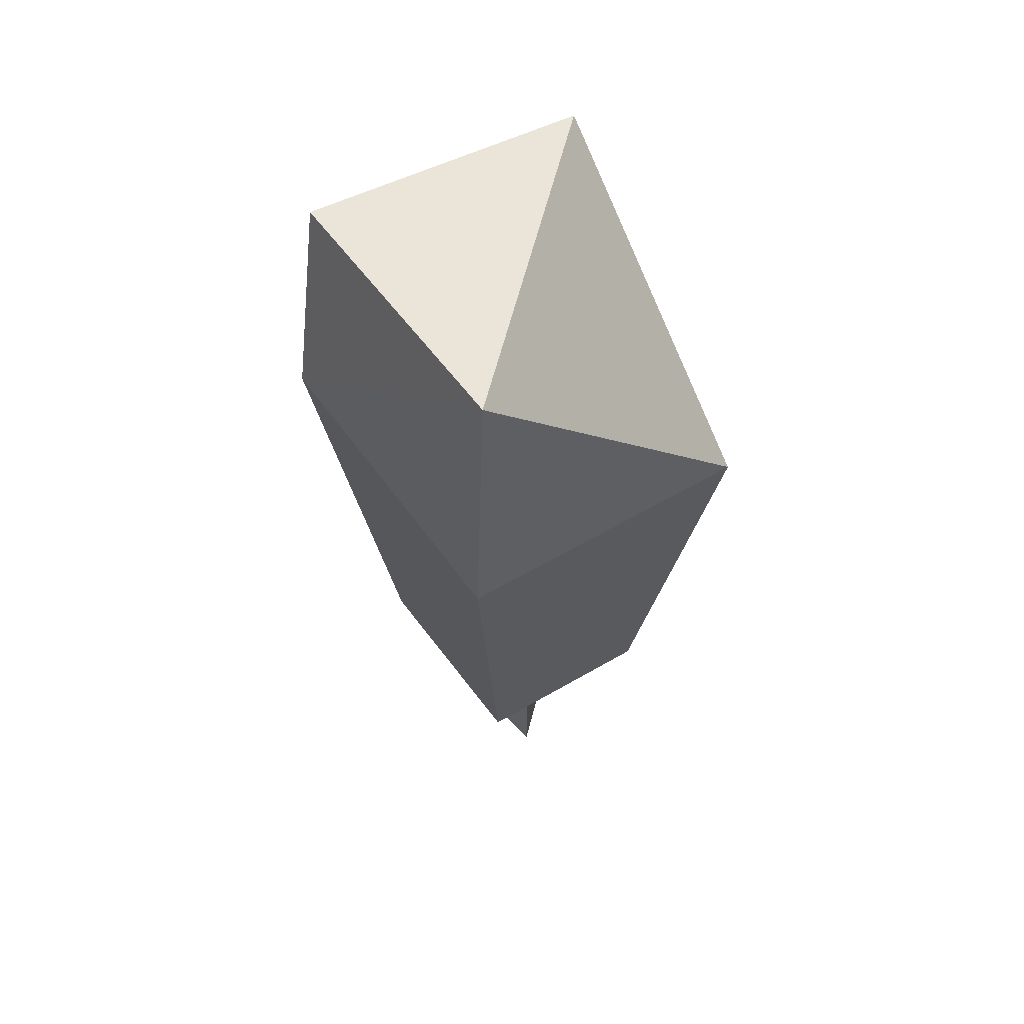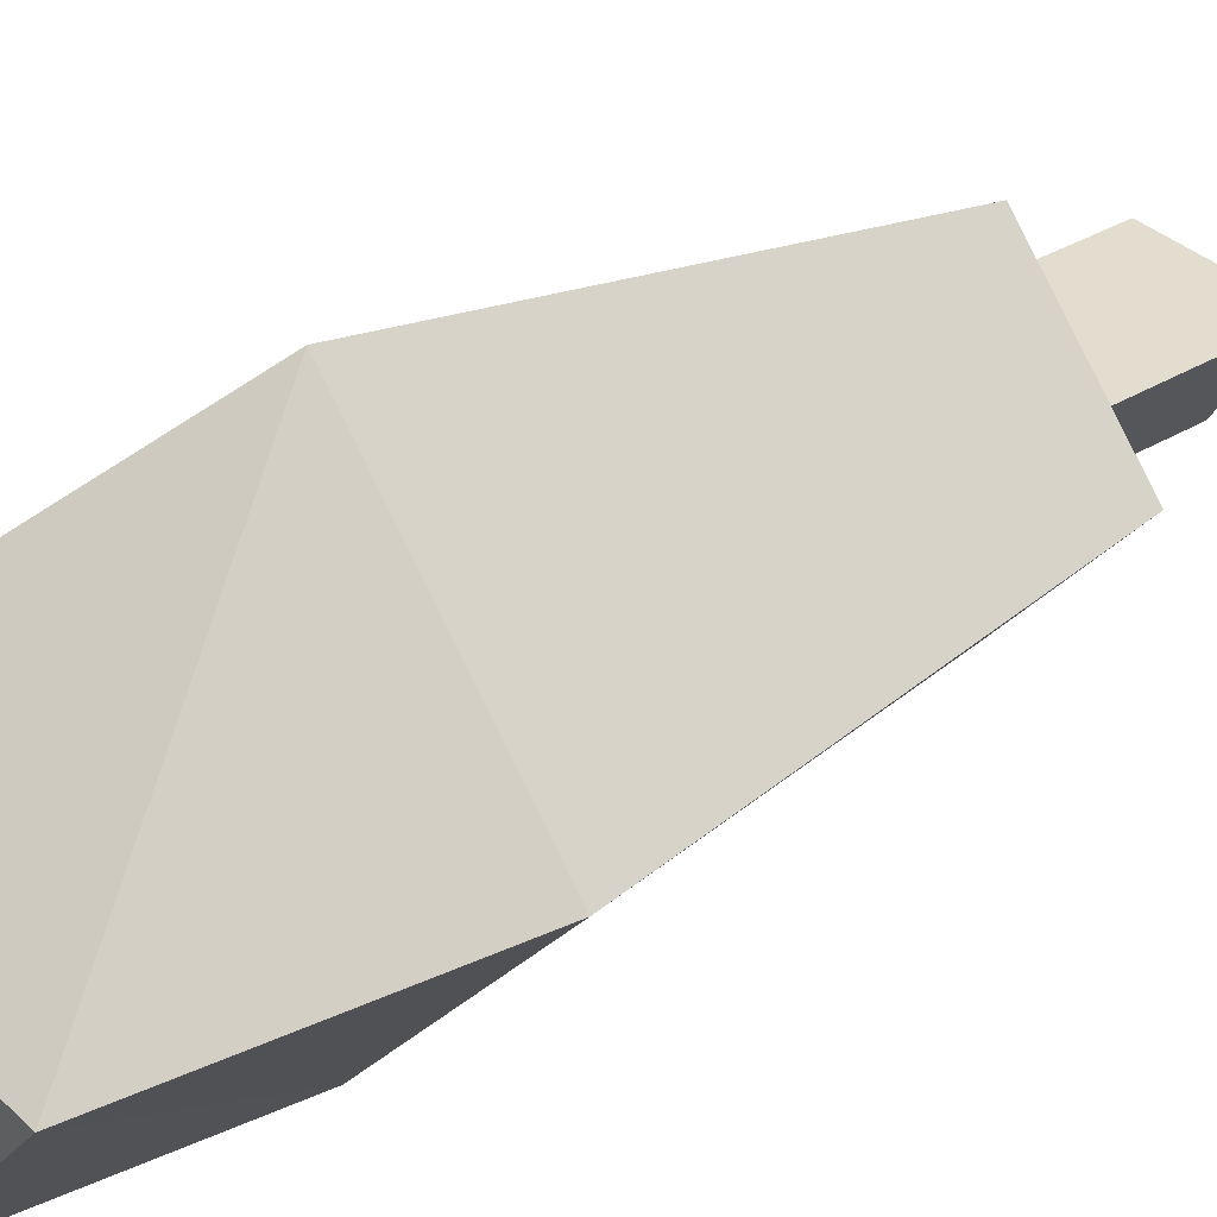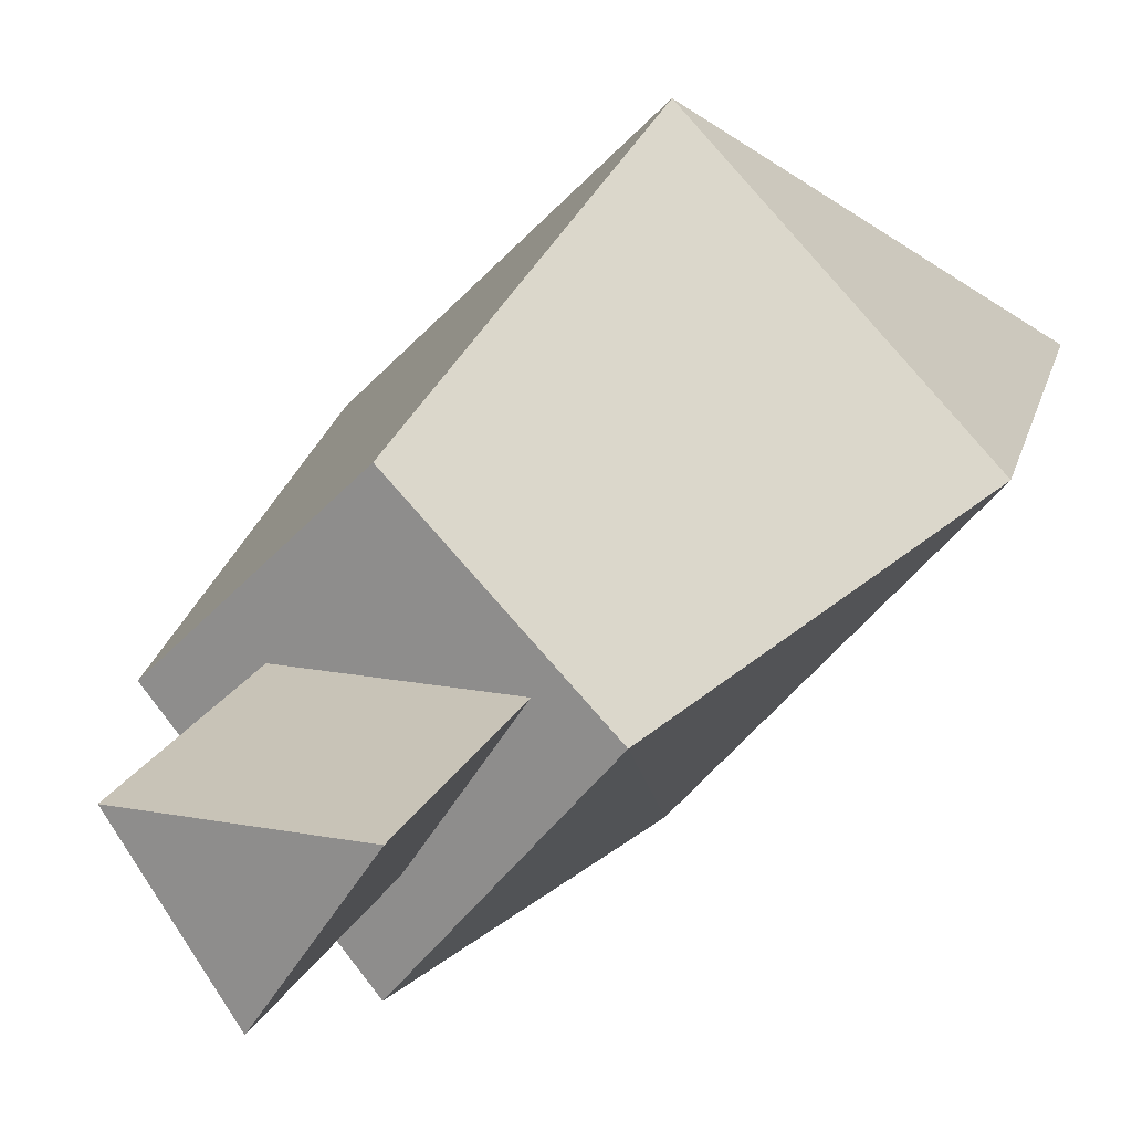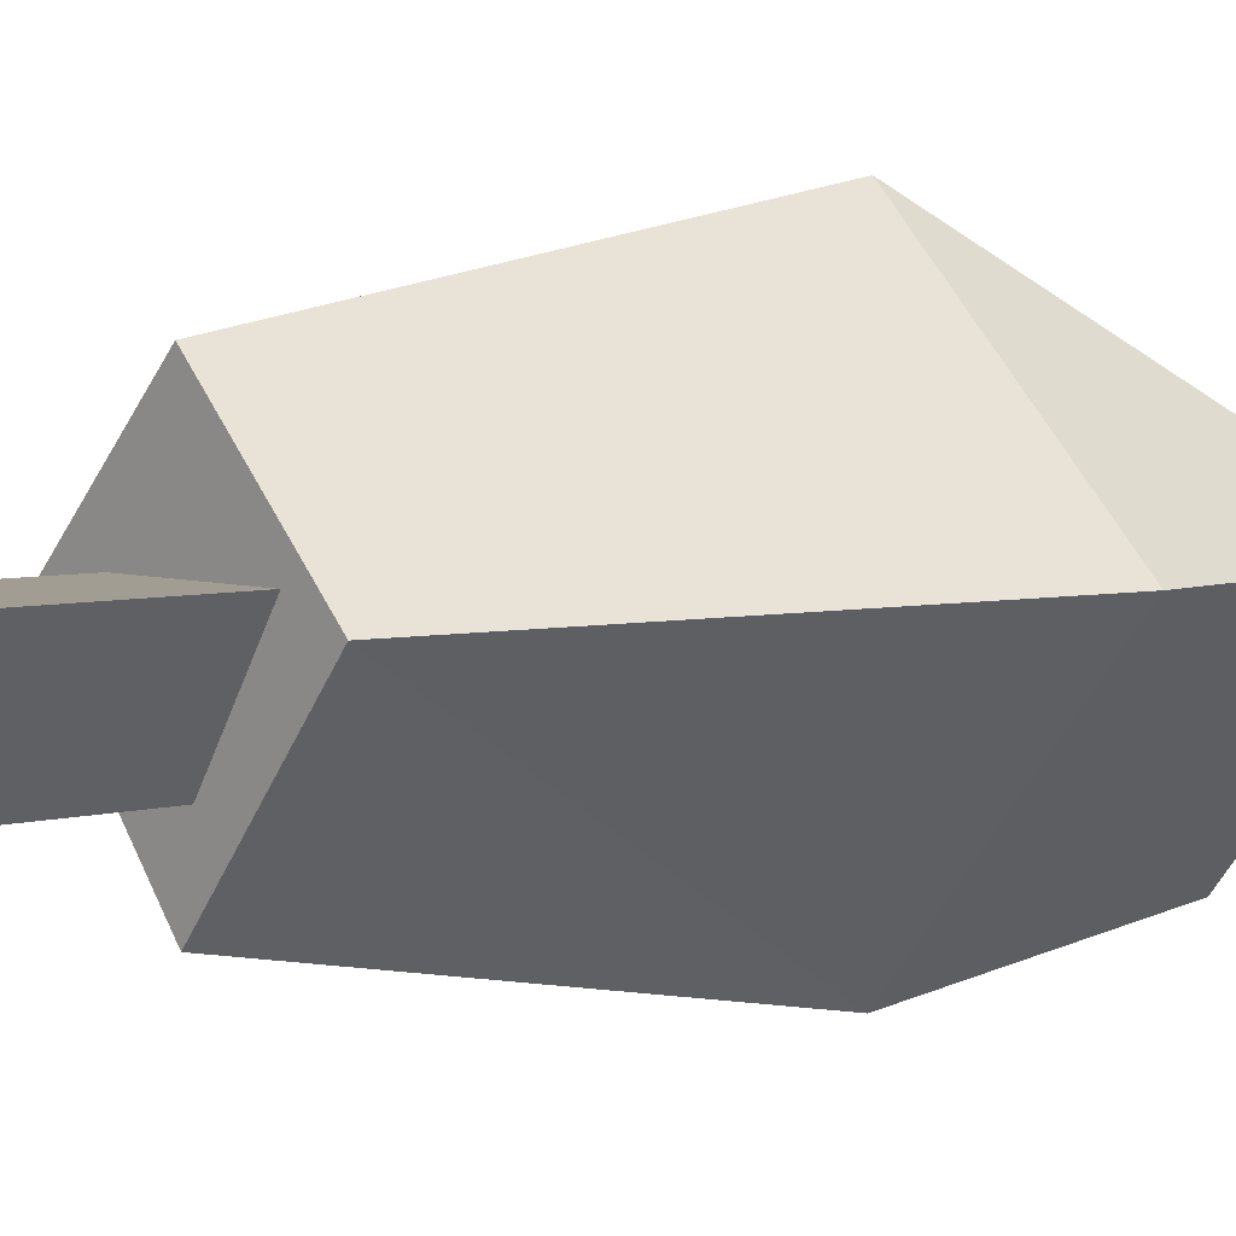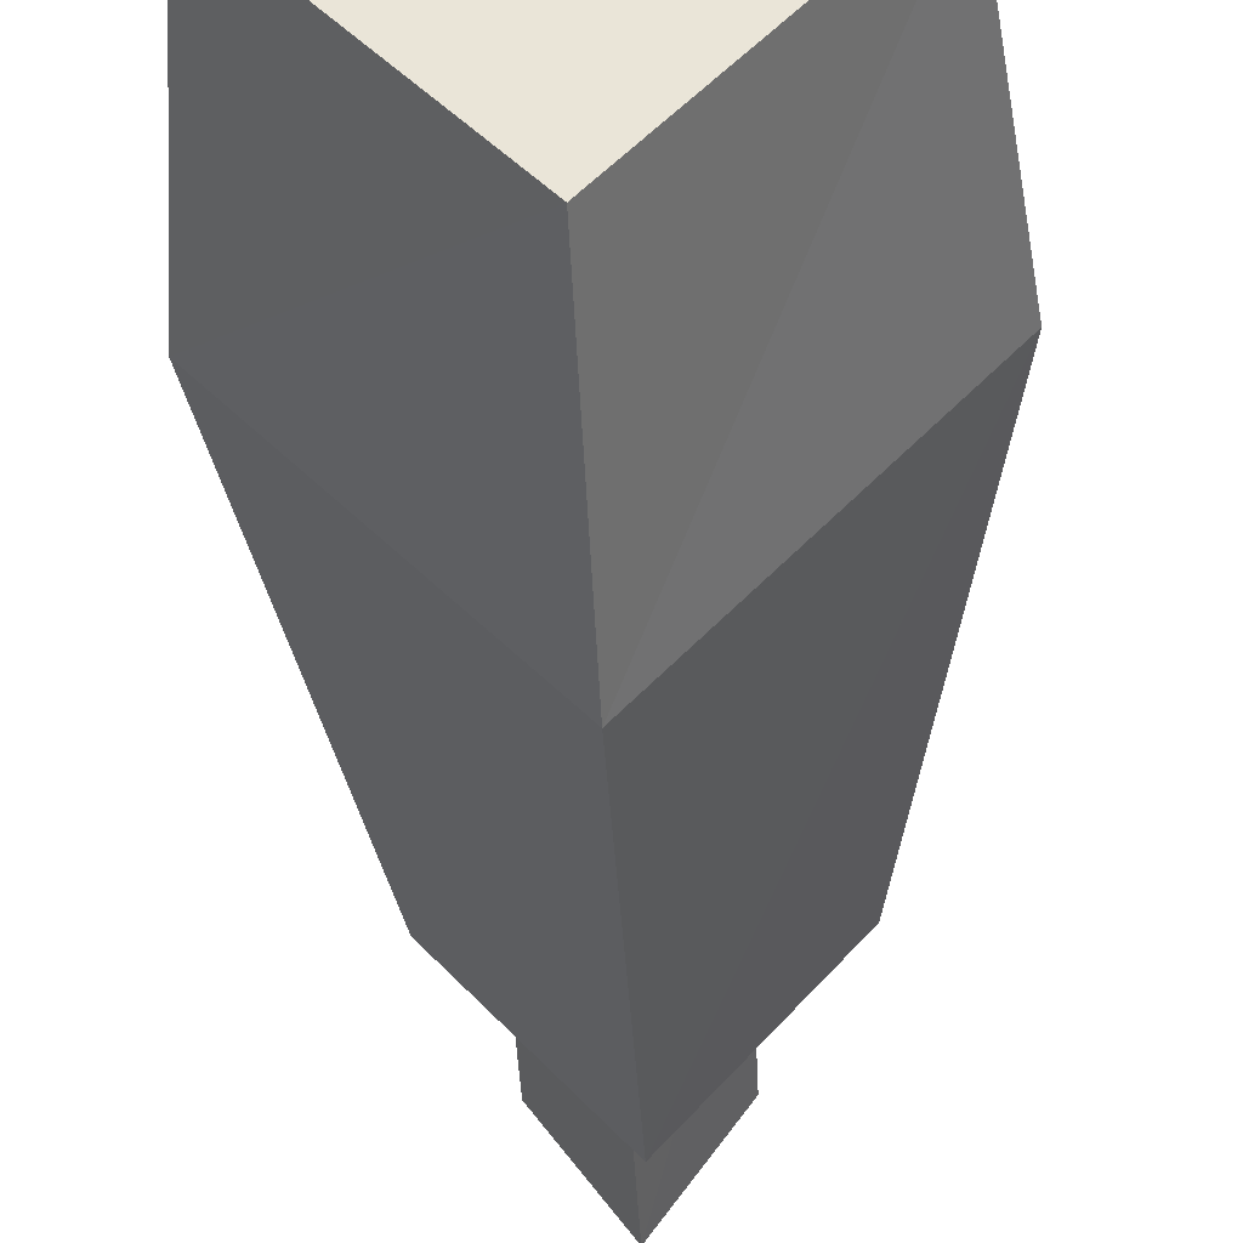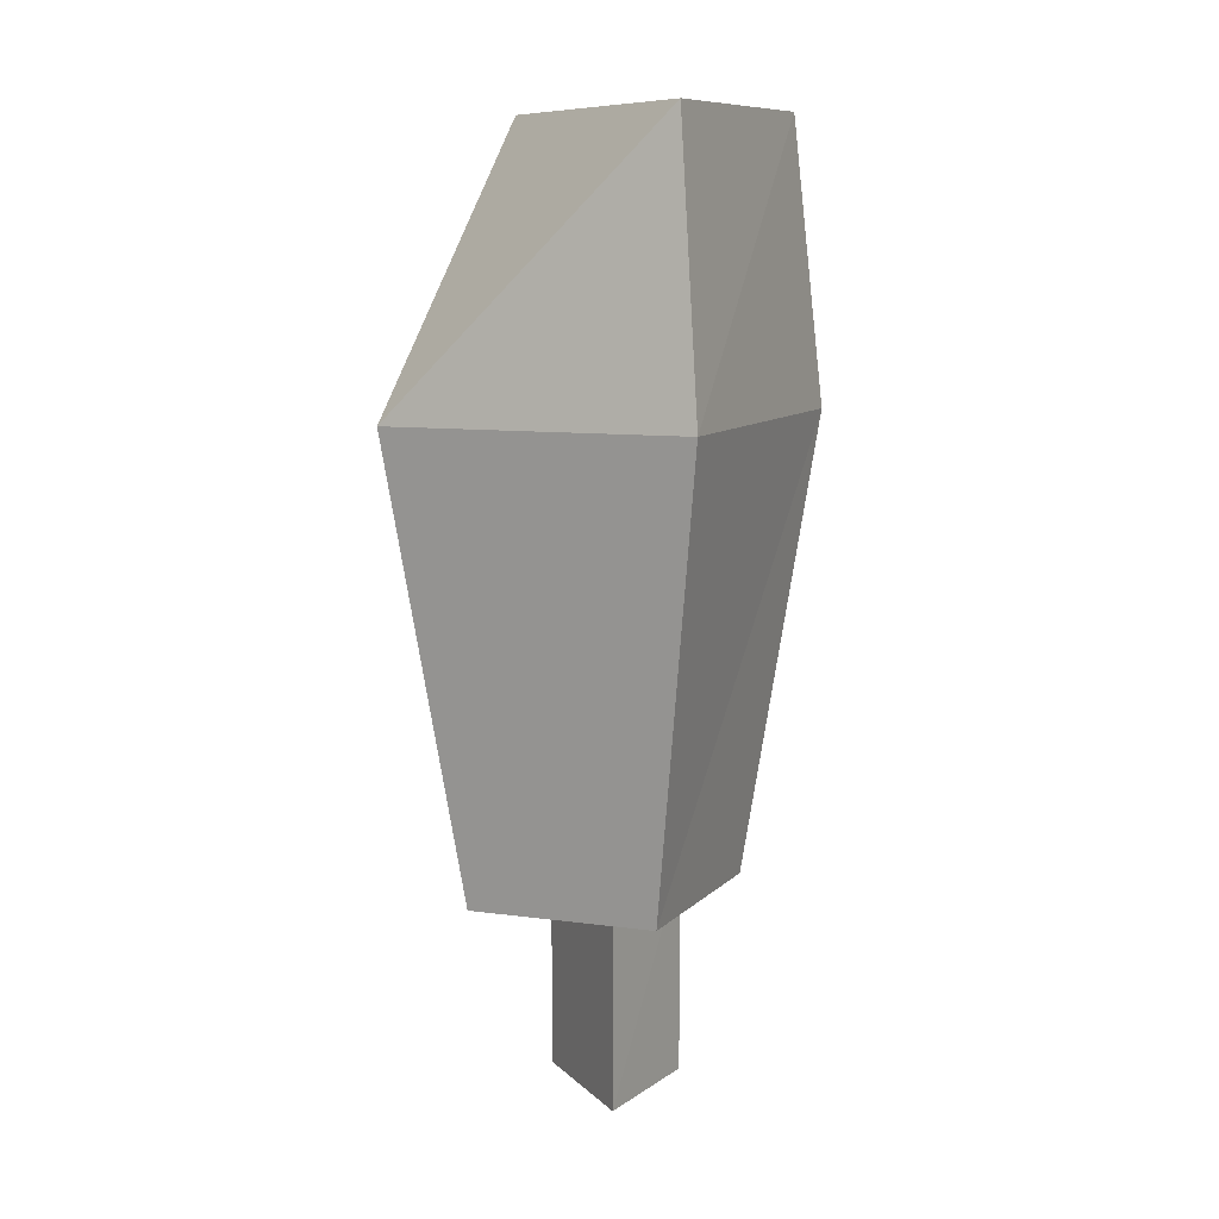
<metadata>
{"format":"obj","ext":"obj","renderer":"f3d","projection":"perspective","resolution":1024,"background":"white","views":[{"elev":59.0,"azim":-76.0,"up":"+Y"},{"elev":34.5,"azim":-129.0,"up":"+Z"},{"elev":19.9,"azim":19.9,"up":"+Z"},{"elev":5.2,"azim":48.9,"up":"+Z"},{"elev":-42.2,"azim":-177.3,"up":"+Z"},{"elev":9.7,"azim":64.6,"up":"+Y"}]}
</metadata>
<code>
o Default
v 0.01628 -0.9603 0.01669
v -0.01497 -0.9603 0.4854
v -0.4837 -0.9603 0.01669
v 0.4538 -0.9603 0.01669
v -0.01497 -0.9603 -0.5458
v -0.01497 0.6647 -0.8505
v 0.735 0.6647 0.0245
v -0.765 0.6647 0.0245
v -0.01497 0.6647 0.7745
v 0.61 1.665 0.0245
v -0.64 1.665 0.0245
v -0.01497 1.665 -0.7255
v -0.01497 1.665 0.0245
v 0.2745 -0.8777 0.08773
v 0.2745 -1.628 0.08773
v 0.02454 -0.8777 -0.2904
v 0.02141 -1.628 -0.2904
v -0.2286 -1.628 0.0846
v -0.2286 -0.8777 0.0846
g unit01UpperLeg
f 1 2 3
f 4 1 5
f 5 1 3
f 4 2 1
f 4 6 7
f 4 5 6
f 5 8 6
f 5 3 8
f 9 7 10
f 2 7 9
f 2 4 7
f 3 9 8
f 3 2 9
f 8 9 11
f 7 12 10
f 7 6 12
f 6 11 12
f 6 8 11
f 9 10 13
f 13 10 12
f 11 13 12
f 9 13 11
f 14 15 16
f 15 17 16
f 15 18 17
f 19 18 14
f 18 15 14
f 16 17 19
f 17 18 19

</code>
